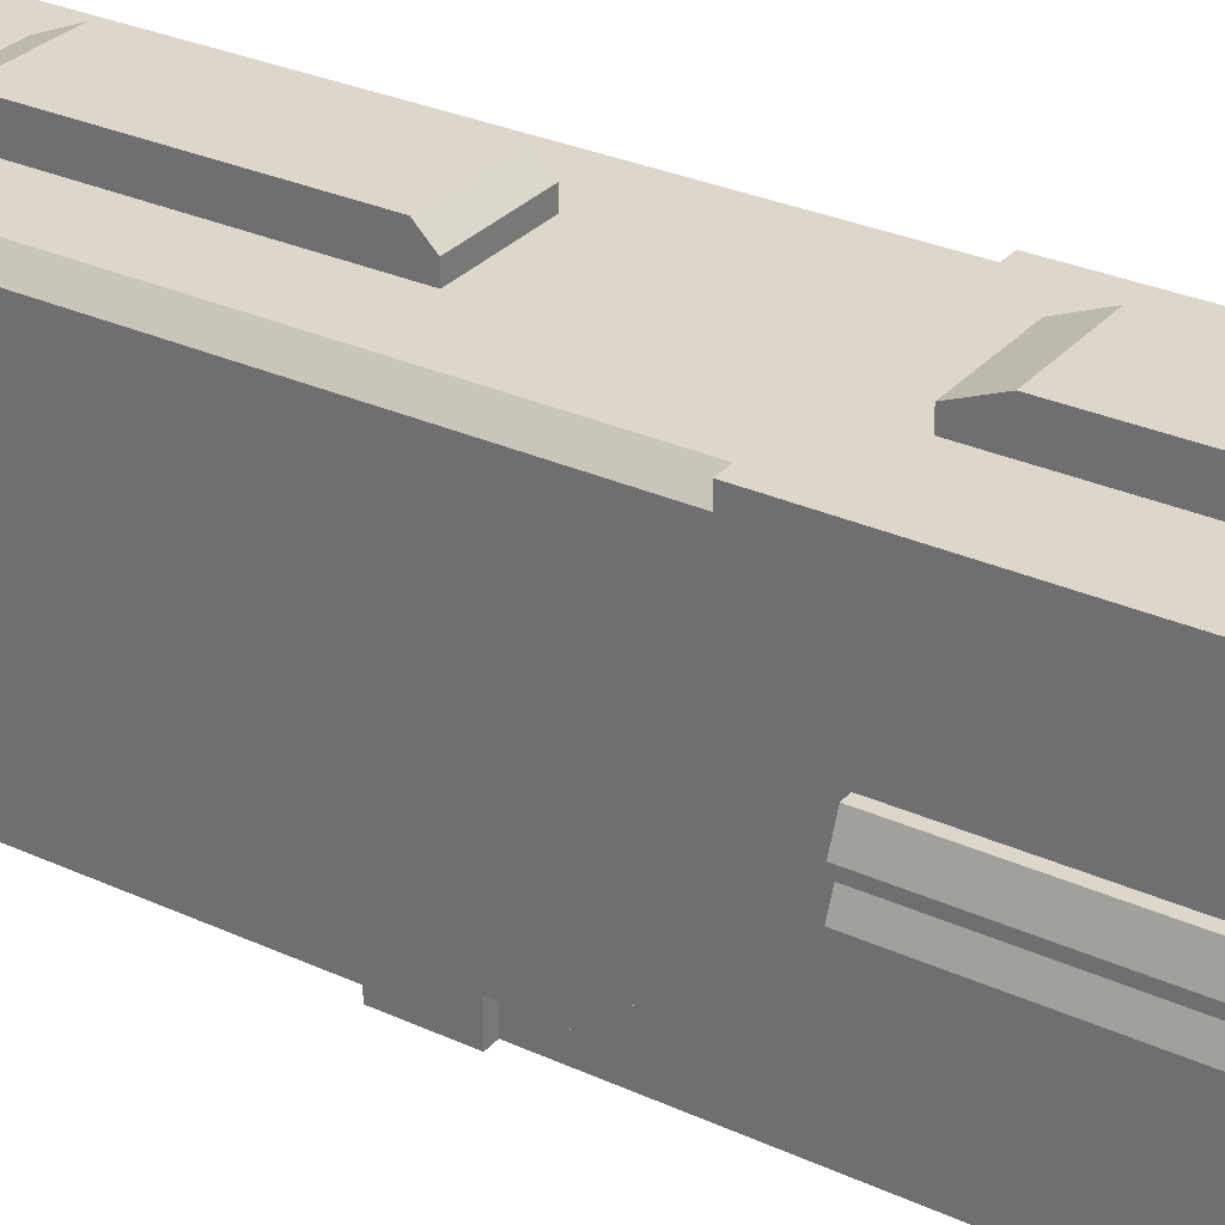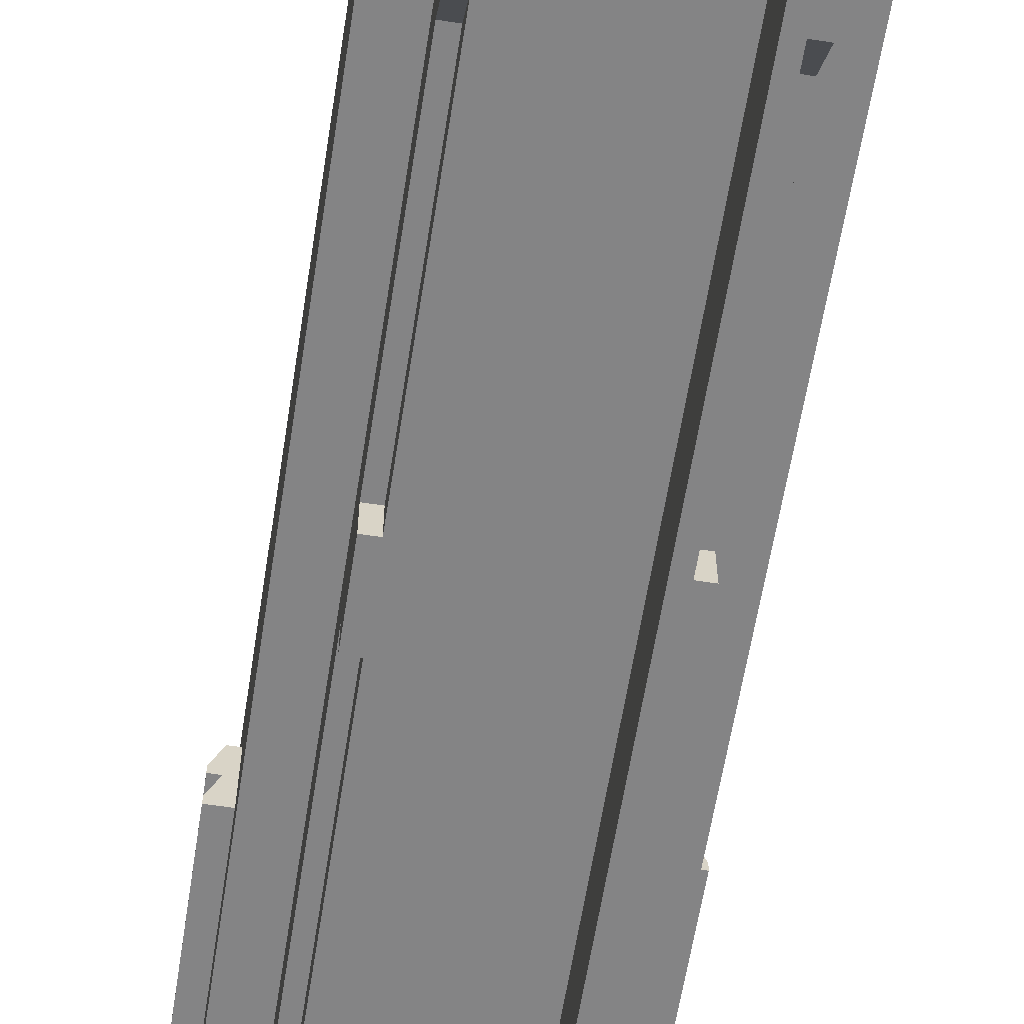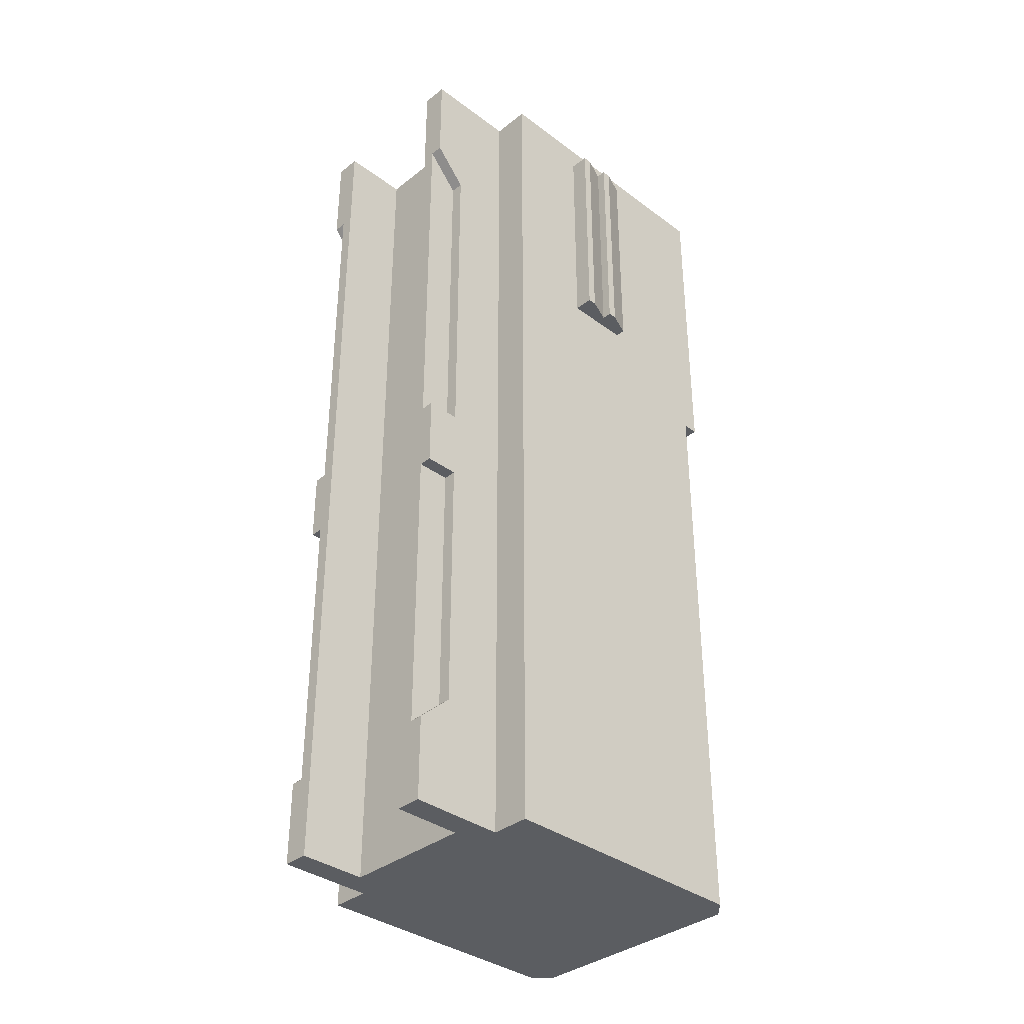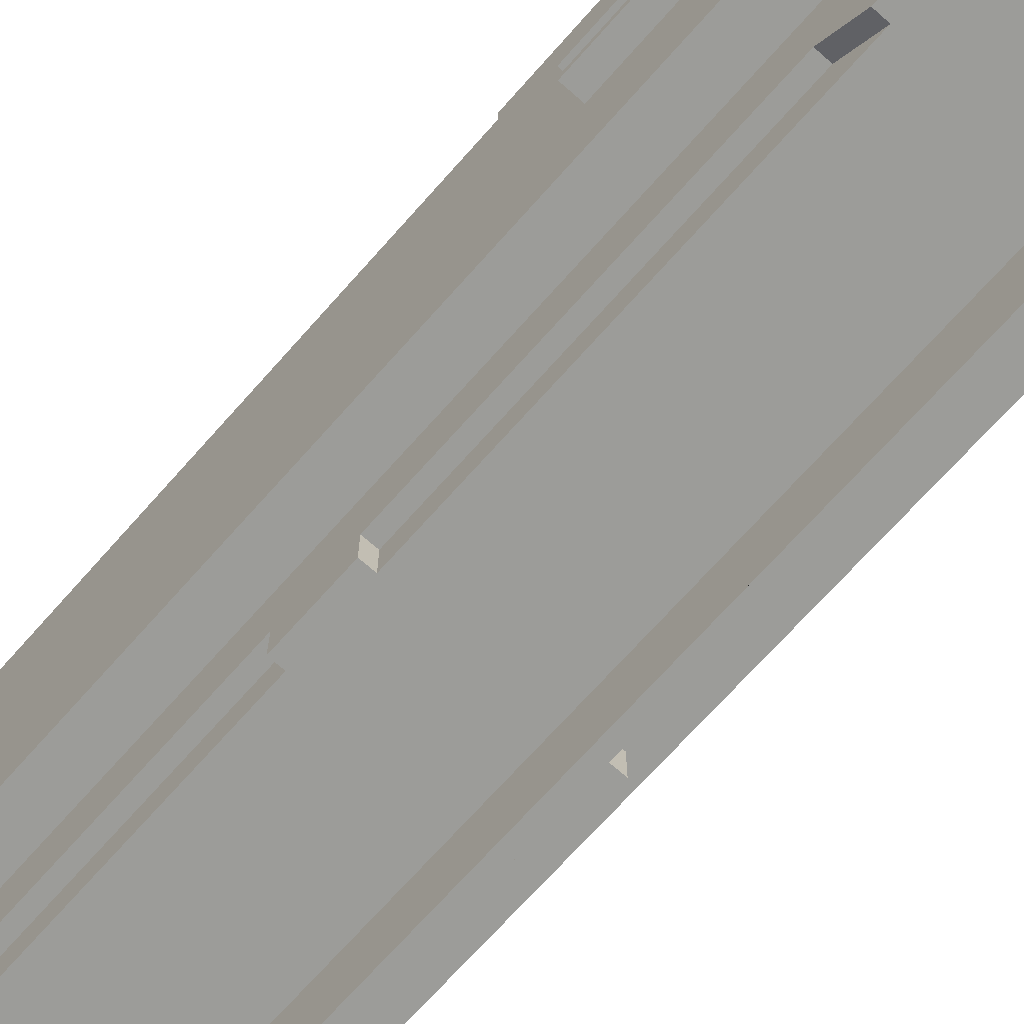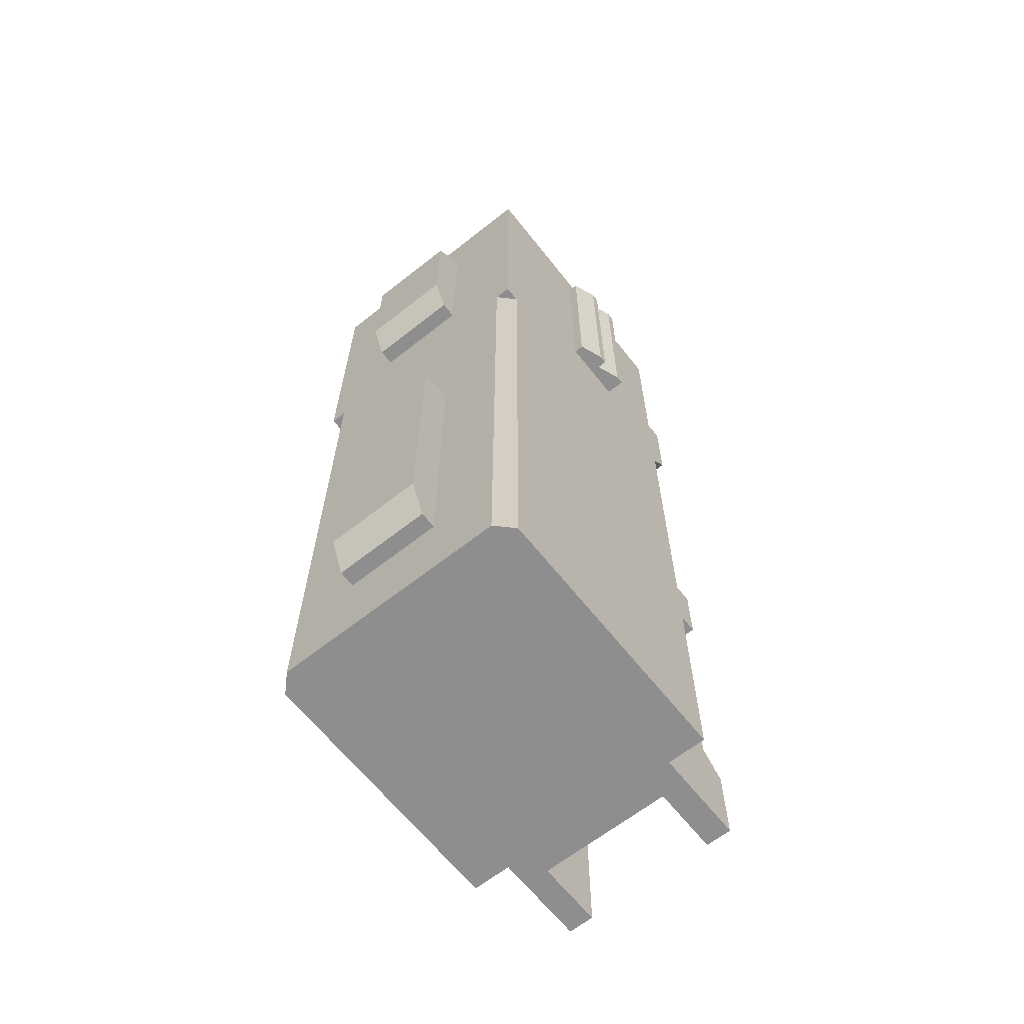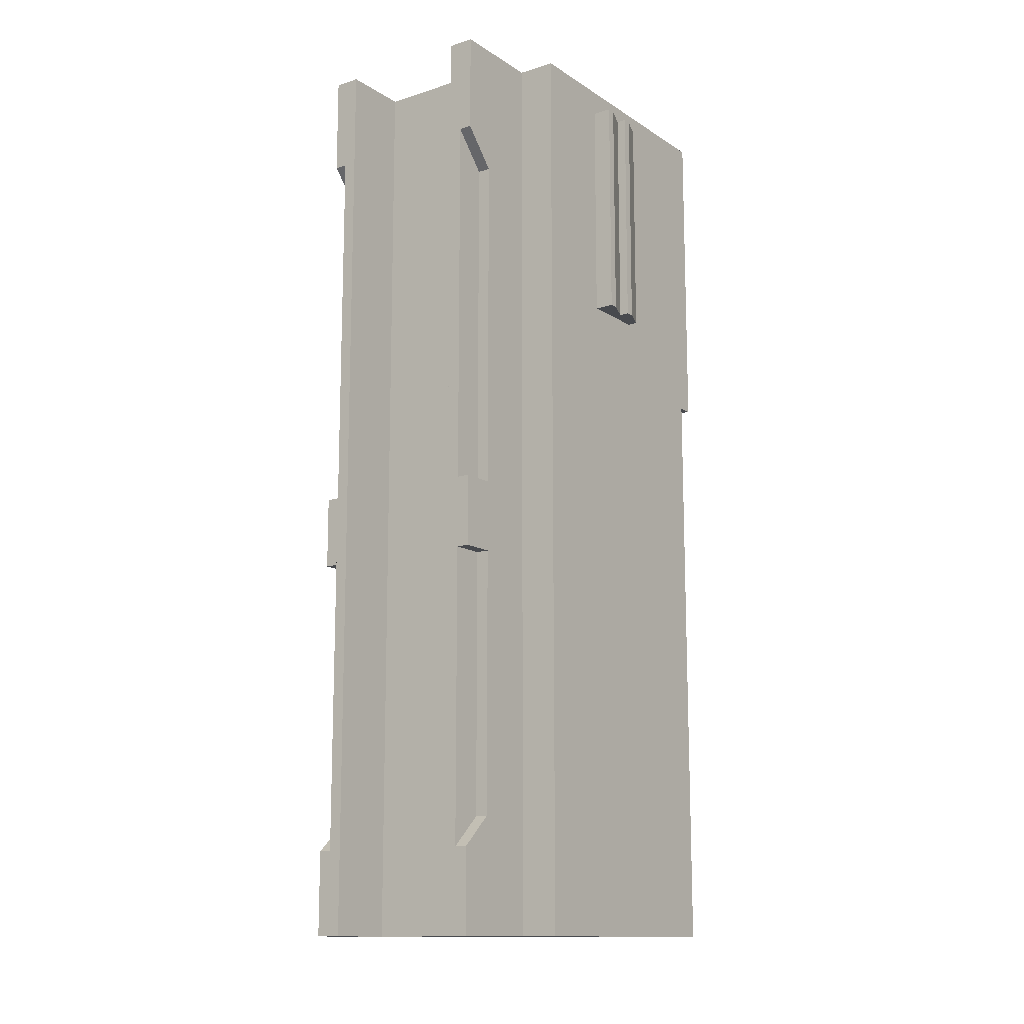
<metadata>
{"format":"obj","ext":"obj","renderer":"f3d","projection":"perspective","resolution":1024,"background":"white","views":[{"elev":30.4,"azim":-56.7,"up":"+Y"},{"elev":-61.5,"azim":171.0,"up":"+Y"},{"elev":-36.0,"azim":45.8,"up":"+Z"},{"elev":-69.8,"azim":-41.5,"up":"+Y"},{"elev":-64.7,"azim":-141.6,"up":"+Z"},{"elev":-13.3,"azim":35.5,"up":"+Z"}]}
</metadata>
<code>
g monorailTrain_cart_exclusive
v -1.232 -1.062 -5.899
v -1.232 -0.5445 -5.427
v -1.232 -1.062 -1.327
v -1.232 -0.5445 -1.327
v -1.232 -1.062 -0.2137
v -1.232 -0.5445 -0.2137
v -1.232 -1.062 5.654
v -1.232 -0.5445 5.086
v 1.232 -0.5445 -0.2137
v 1.232 -1.062 -0.2137
v 1.232 -0.5445 5.086
v 1.232 -1.062 5.654
v 1.232 -1.062 -5.899
v 1.232 -1.062 -1.327
v 1.232 -0.5445 -5.427
v 1.232 -0.5445 -1.327
v 0.7408 5.05 -5.891
v 0.7408 5.3 -5.301
v -0.7408 5.05 -5.891
v -0.7408 5.3 -5.301
v 0.7408 5.3 -1.204
v 0.7408 5.05 -0.9541
v -0.7408 5.3 -1.204
v -0.7408 5.05 -0.9541
v -0.7408 4.8 -5.891
v -0.7408 4.8 -0.9541
v 0.7408 4.8 -0.9541
v 0.7408 4.8 -5.891
v -0.7408 4.8 3.009
v 0.7408 4.8 3.009
v -0.7408 5.05 3.009
v 0.7408 5.05 3.009
v 0.7408 5.3 3.599
v 0.7408 4.8 5.946
v 0.7408 5.3 5.696
v 0.7408 5.05 5.946
v -0.7408 5.3 5.696
v -0.7408 5.05 5.946
v -0.7408 4.8 5.946
v -0.7408 5.3 3.599
v -2.032 1.3 -7.2
v -2.032 2 -7.2
v -2.032 1.3 7.2
v -2.032 2 -1.148
v -2.032 1.755 3.211
v -2.032 2.867 -0.391
v -2.032 2.867 2.109
v -2.032 4.3 2.109
v -2.032 1.755 6.8
v -2.032 2.785 6.8
v -2.032 2.785 3.211
v -2.032 4.3 7.2
v 2.032 1.3 -7.2
v 2.032 2 -7.2
v 2.032 4.3 2.109
v 2.032 2.867 2.109
v 2.032 4.3 7.2
v 2.032 2.785 3.211
v 2.032 2.785 6.8
v 2.032 1.755 6.8
v 2.032 1.755 3.211
v 2.032 2.867 -0.391
v 2.032 2 -1.148
v 2.032 1.3 7.2
v -1.432 -0.5445 5.086
v -1.432 -0.5445 -0.2137
v -1.432 -1.062 -0.2137
v -1.432 -1.062 -1.327
v -1.432 -0.5445 -1.327
v -1.432 -1.062 5.654
v -1.432 -0.5445 -5.427
v -1.432 -1.062 -5.899
v 1.432 -1.062 -1.327
v 1.432 -0.5445 -1.327
v 1.432 -0.5445 5.086
v 1.432 -0.5445 -0.2137
v 1.432 -1.062 5.654
v 1.432 -0.5445 -5.427
v 1.432 -1.062 -0.2137
v 1.432 -1.062 -5.899
v 1.032 -1.062 -7.2
v 1.032 6.866e-06 -7.2
v 1.032 -1.062 -3.231
v 1.032 6.866e-06 7.2
v 1.032 -1.062 -2.696
v 1.032 -1.062 -1.704
v 1.032 -1.062 7.2
v 1.432 -1.062 -7.2
v 1.432 0.4 -7.2
v 1.432 0.4 7.2
v 1.432 -1.062 7.2
v -1.032 6.866e-06 7.2
v -1.032 6.866e-06 -7.2
v -1.032 -1.062 -7.2
v -1.032 -1.062 -3.231
v -1.032 -1.062 -2.696
v -1.032 -1.062 -1.704
v -1.032 -1.062 7.2
v -1.432 -1.062 7.2
v -1.432 -1.062 -7.2
v 2.032 0.4 7.2
v 2.032 0.4 -7.2
v -1.432 0.4 7.2
v -1.432 0.4 -7.2
v -2.032 0.4 7.2
v -2.032 0.4 -7.2
v -2.032 4.3 -7.2
v 2.032 4.3 -7.2
v -2.032 4.55 -7.2
v 2.032 4.55 -7.2
v -1.782 4.8 -7.2
v 1.782 4.8 -7.2
v 2.182 2.785 6.8
v 2.182 2.785 3.211
v -2.032 4.8 2.109
v -2.032 4.55 2.109
v -1.782 4.8 2.109
v 2.182 2.27 6.8
v 2.332 1.755 6.8
v 2.332 1.889 6.8
v 2.332 2.27 6.8
v 2.332 2.404 6.8
v 2.332 2.27 3.211
v 2.182 2.27 3.211
v 2.332 2.404 3.211
v 2.332 1.755 3.211
v 2.332 1.889 3.211
v 1.782 4.8 2.109
v 2.032 4.55 2.109
v 2.032 4.8 2.109
v -2.032 4.8 7.2
v 2.032 4.8 7.2
v -2.182 2.27 6.8
v -2.182 2.27 3.211
v -2.332 2.27 6.8
v -2.332 2.27 3.211
v -2.182 2.785 6.8
v -2.182 2.785 3.211
v -2.332 1.889 3.211
v -2.332 1.889 6.8
v -2.332 2.404 3.211
v -2.332 2.404 6.8
v -2.332 1.755 6.8
v -2.332 1.755 3.211
f 2 1 3
f 3 4 2
f 6 5 7
f 7 8 6
f 10 9 11
f 11 12 10
f 14 13 15
f 15 16 14
f 18 17 19
f 19 20 18
f 22 21 23
f 23 24 22
f 19 25 26
f 26 20 19
f 26 23 20
f 26 24 23
f 21 18 20
f 20 23 21
f 26 27 22
f 22 24 26
f 28 25 19
f 19 17 28
f 28 17 18
f 18 27 28
f 18 21 27
f 21 22 27
f 30 29 31
f 31 32 30
f 30 32 33
f 33 34 30
f 33 35 34
f 35 36 34
f 36 35 37
f 37 38 36
f 39 34 36
f 36 38 39
f 31 29 39
f 39 40 31
f 39 37 40
f 39 38 37
f 35 33 40
f 40 37 35
f 33 32 31
f 31 40 33
f 42 41 43
f 43 44 42
f 43 45 44
f 45 46 44
f 45 47 46
f 45 48 47
f 43 49 45
f 43 50 49
f 48 45 51
f 51 52 48
f 51 50 52
f 50 43 52
f 53 41 42
f 42 54 53
f 56 55 57
f 57 58 56
f 57 59 58
f 57 60 59
f 56 58 61
f 62 56 61
f 63 62 61
f 63 61 64
f 61 60 64
f 60 57 64
f 63 64 53
f 53 54 63
f 52 43 64
f 64 57 52
f 6 8 65
f 65 66 6
f 67 5 6
f 6 66 67
f 3 68 69
f 69 4 3
f 8 7 70
f 70 65 8
f 2 4 69
f 69 71 2
f 72 1 2
f 2 71 72
f 73 14 16
f 16 74 73
f 76 75 11
f 11 9 76
f 75 77 12
f 12 11 75
f 78 74 16
f 16 15 78
f 10 79 76
f 76 9 10
f 13 80 78
f 78 15 13
f 82 81 83
f 83 84 82
f 83 85 84
f 85 86 84
f 86 87 84
f 78 88 89
f 89 90 78
f 78 80 88
f 90 74 78
f 90 76 74
f 76 73 74
f 90 75 76
f 90 77 75
f 90 91 77
f 73 76 79
f 73 79 10
f 10 14 73
f 10 13 14
f 13 10 81
f 13 81 88
f 88 80 13
f 10 87 81
f 87 10 12
f 87 12 77
f 77 91 87
f 87 86 81
f 86 85 81
f 85 83 81
f 82 84 92
f 92 93 82
f 94 93 92
f 92 95 94
f 92 96 95
f 92 97 96
f 92 98 97
f 7 97 98
f 98 99 7
f 7 96 97
f 7 95 96
f 7 94 95
f 99 70 7
f 94 7 5
f 94 5 1
f 1 100 94
f 5 3 1
f 3 5 67
f 67 68 3
f 1 72 100
f 102 101 90
f 90 89 102
f 104 103 105
f 105 106 104
f 69 68 67
f 69 67 66
f 69 66 103
f 71 69 103
f 71 103 104
f 72 71 104
f 104 100 72
f 66 65 103
f 65 70 103
f 70 99 103
f 107 42 44
f 44 46 107
f 46 48 107
f 46 47 48
f 94 100 104
f 104 93 94
f 104 82 93
f 82 104 89
f 82 89 88
f 88 81 82
f 54 42 107
f 107 108 54
f 87 91 90
f 90 84 87
f 90 92 84
f 90 103 92
f 92 103 99
f 99 98 92
f 54 108 55
f 55 62 54
f 62 63 54
f 55 56 62
f 108 107 109
f 109 110 108
f 109 111 110
f 111 112 110
f 59 113 114
f 114 58 59
f 116 115 117
f 111 109 116
f 116 117 111
f 118 59 60
f 60 119 118
f 119 120 118
f 118 121 59
f 121 122 59
f 122 113 59
f 123 121 118
f 118 124 123
f 125 114 113
f 113 122 125
f 126 119 60
f 60 61 126
f 127 124 118
f 118 120 127
f 126 127 120
f 120 119 126
f 123 125 122
f 122 121 123
f 124 126 61
f 61 58 124
f 124 127 126
f 58 123 124
f 58 125 123
f 58 114 125
f 129 128 130
f 110 112 128
f 128 129 110
f 109 107 48
f 48 116 109
f 116 48 52
f 52 115 116
f 52 131 115
f 129 130 132
f 132 55 129
f 132 57 55
f 129 55 108
f 108 110 129
f 52 57 132
f 132 131 52
f 28 128 112
f 112 111 28
f 111 25 28
f 111 26 25
f 111 29 26
f 111 39 29
f 128 28 34
f 128 34 132
f 132 130 128
f 34 131 132
f 34 39 131
f 28 27 34
f 27 30 34
f 30 27 26
f 26 29 30
f 39 117 131
f 39 111 117
f 117 115 131
f 134 133 135
f 135 136 134
f 137 50 51
f 51 138 137
f 134 139 140
f 140 133 134
f 138 141 142
f 142 137 138
f 45 49 143
f 143 144 45
f 139 144 143
f 143 140 139
f 134 51 45
f 45 144 134
f 144 139 134
f 134 136 51
f 136 141 51
f 141 138 51
f 133 143 49
f 49 50 133
f 133 140 143
f 50 135 133
f 50 142 135
f 50 137 142
f 141 136 135
f 135 142 141
f 90 101 64
f 64 43 90
f 90 43 105
f 105 103 90
f 41 106 105
f 105 43 41
f 104 106 41
f 41 89 104
f 41 102 89
f 41 53 102
f 102 53 64
f 64 101 102

</code>
